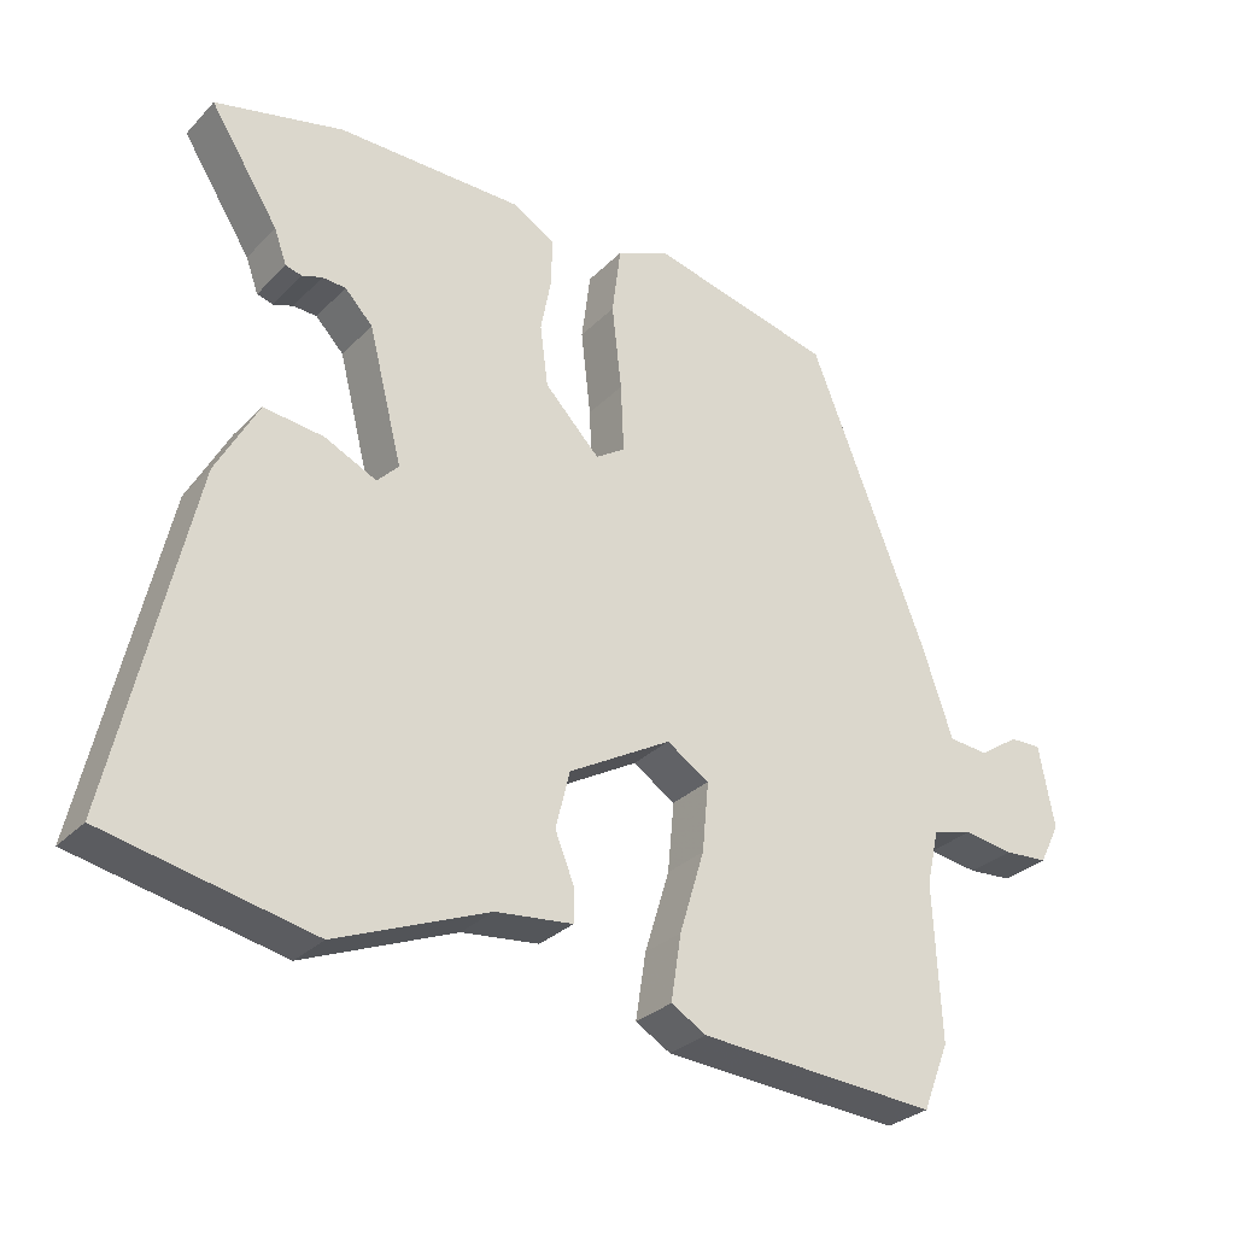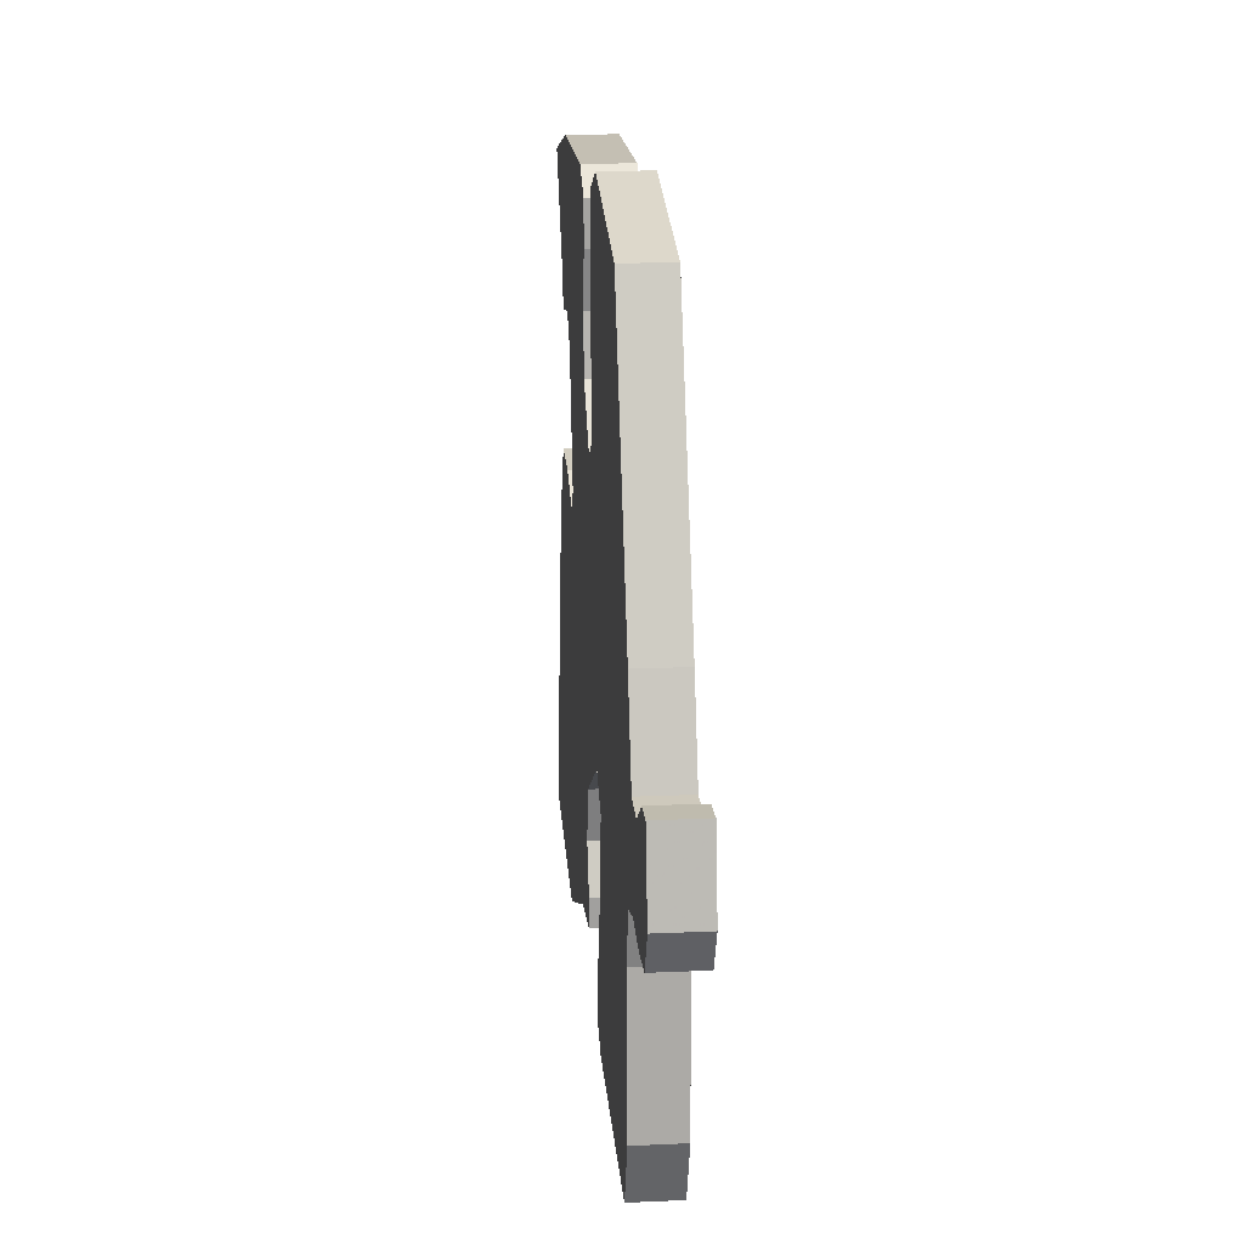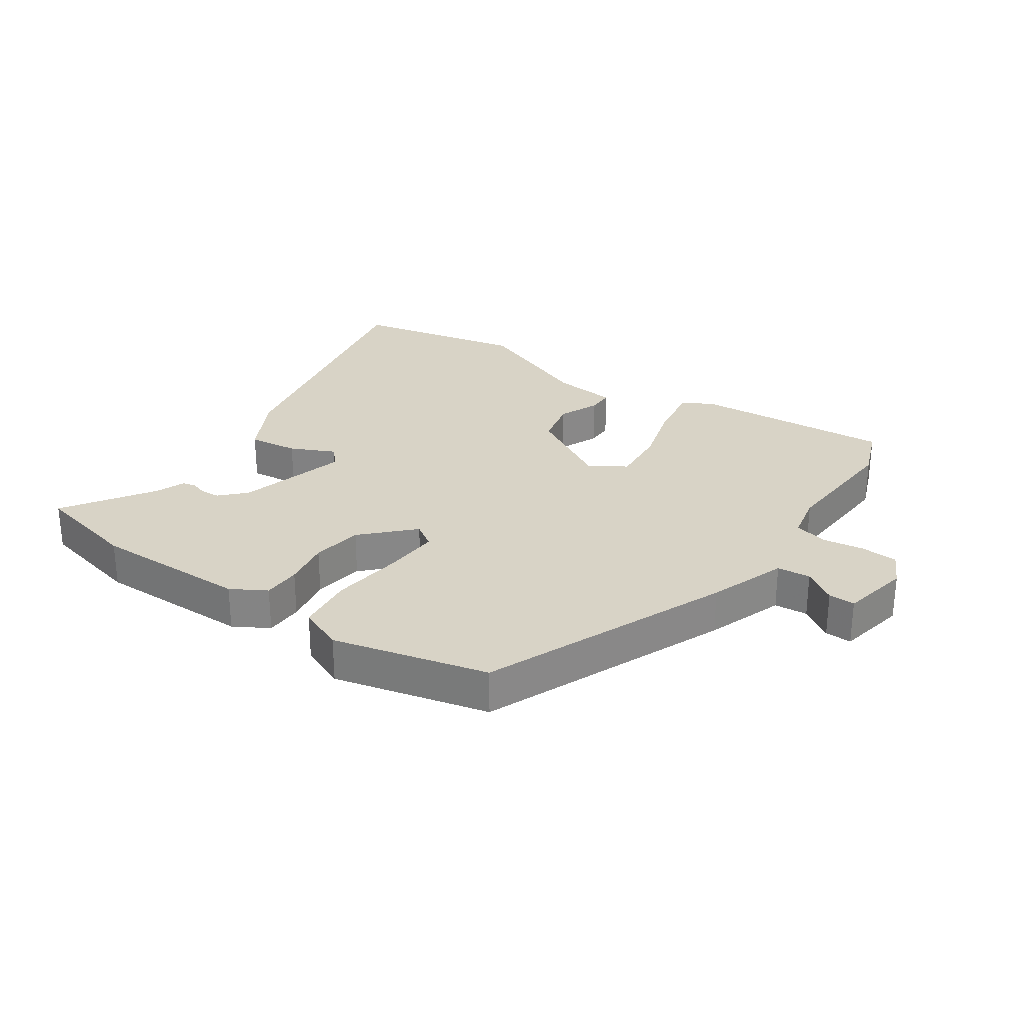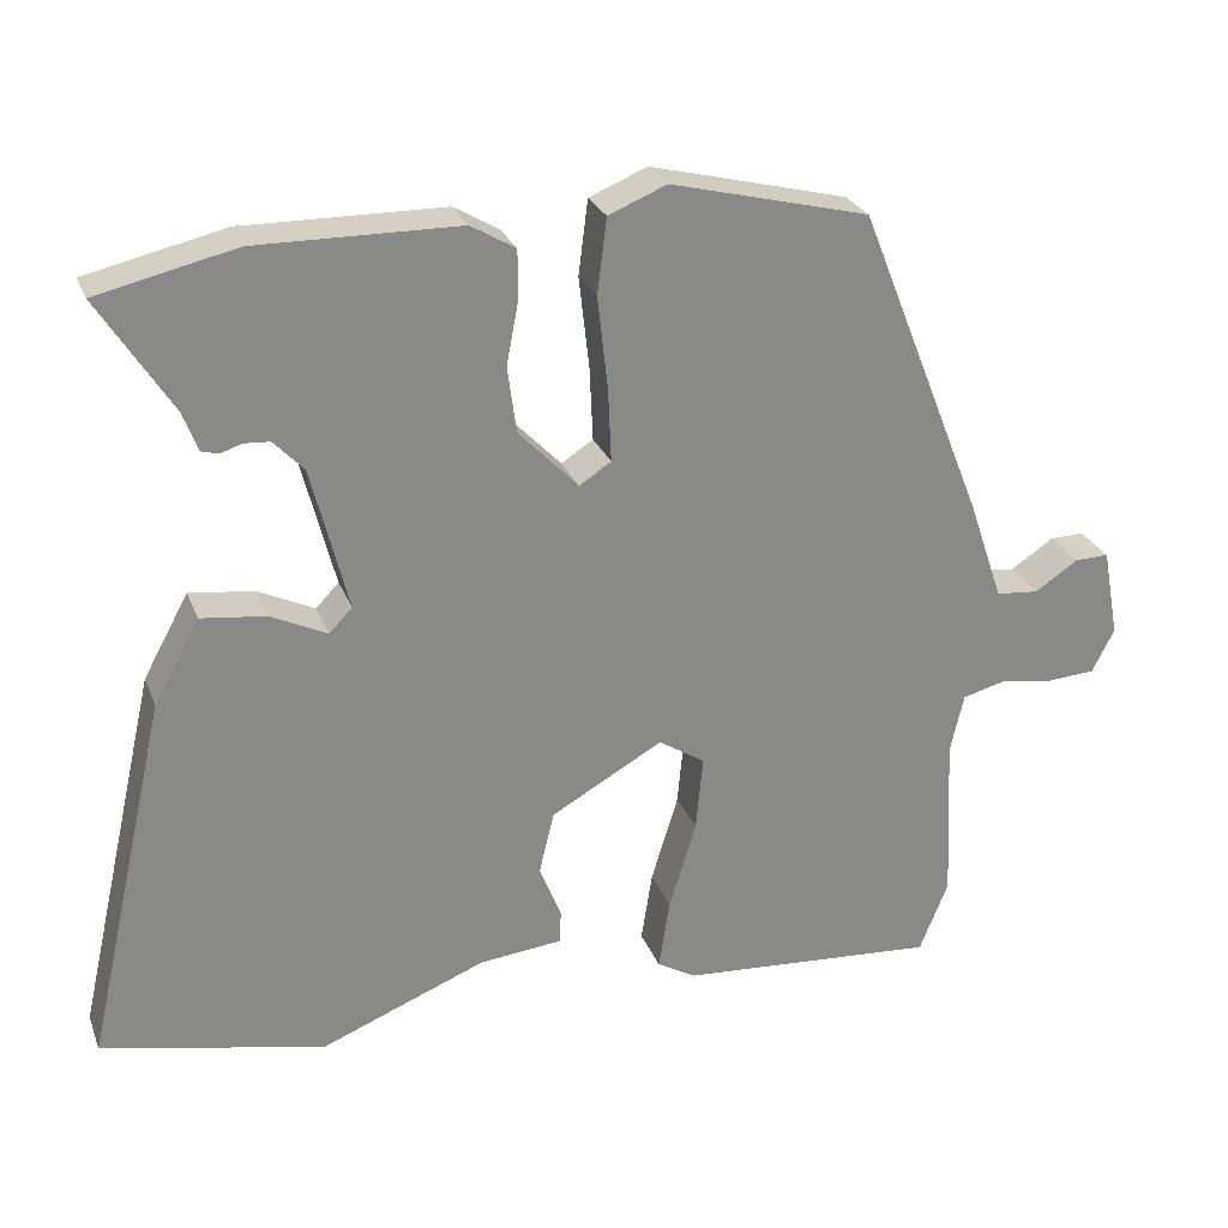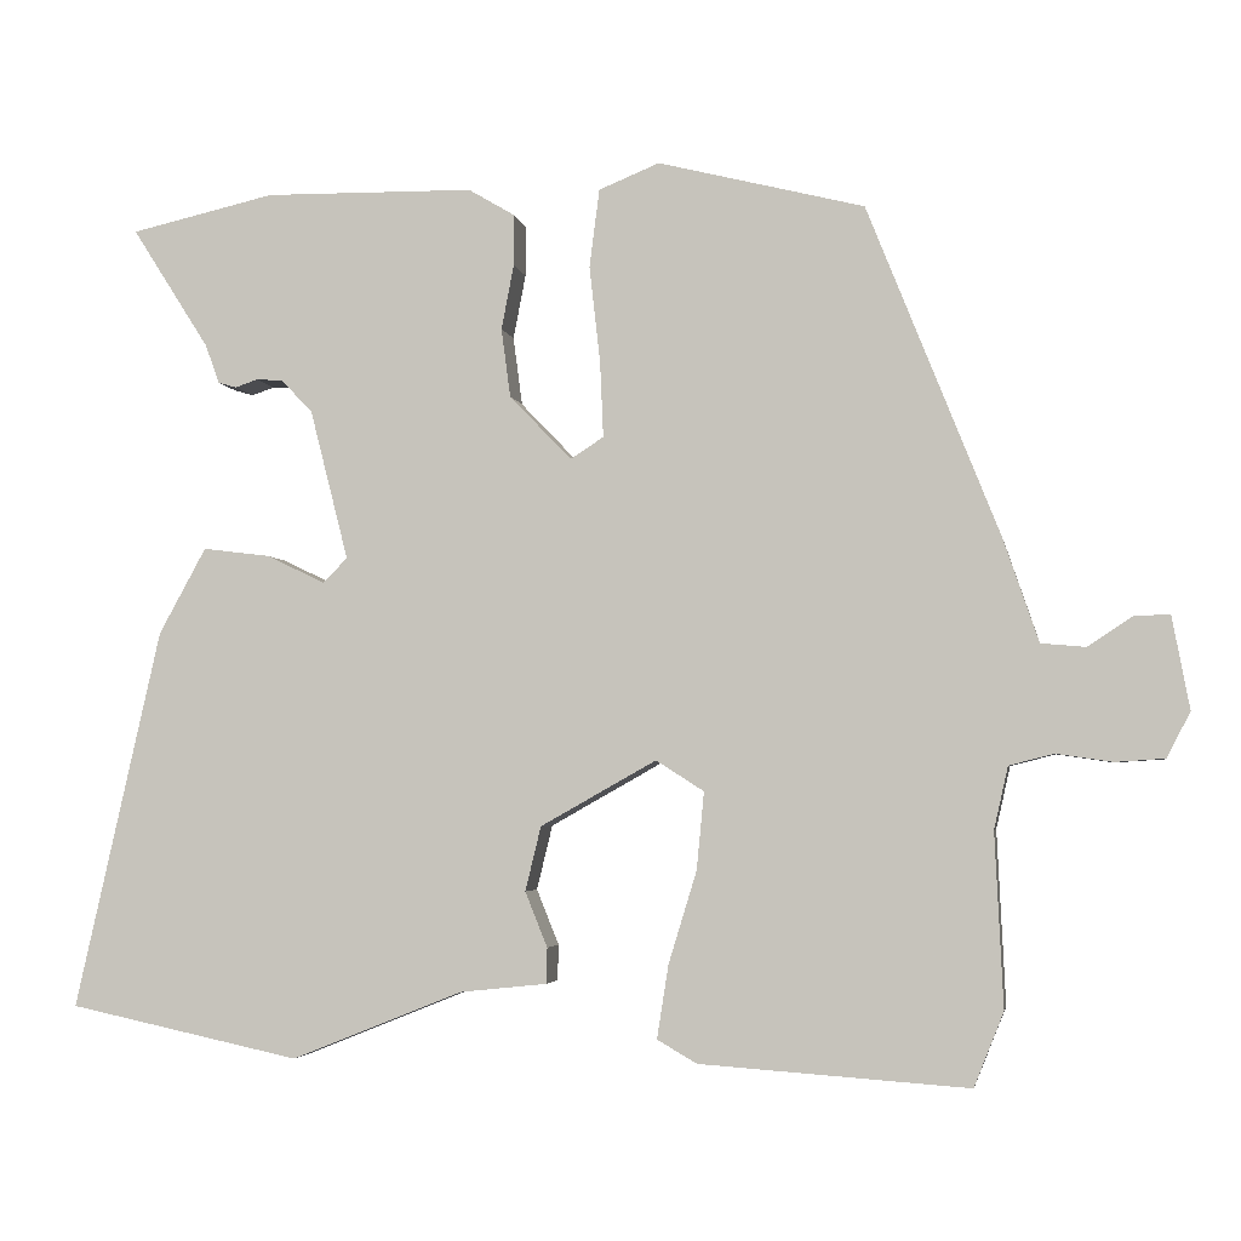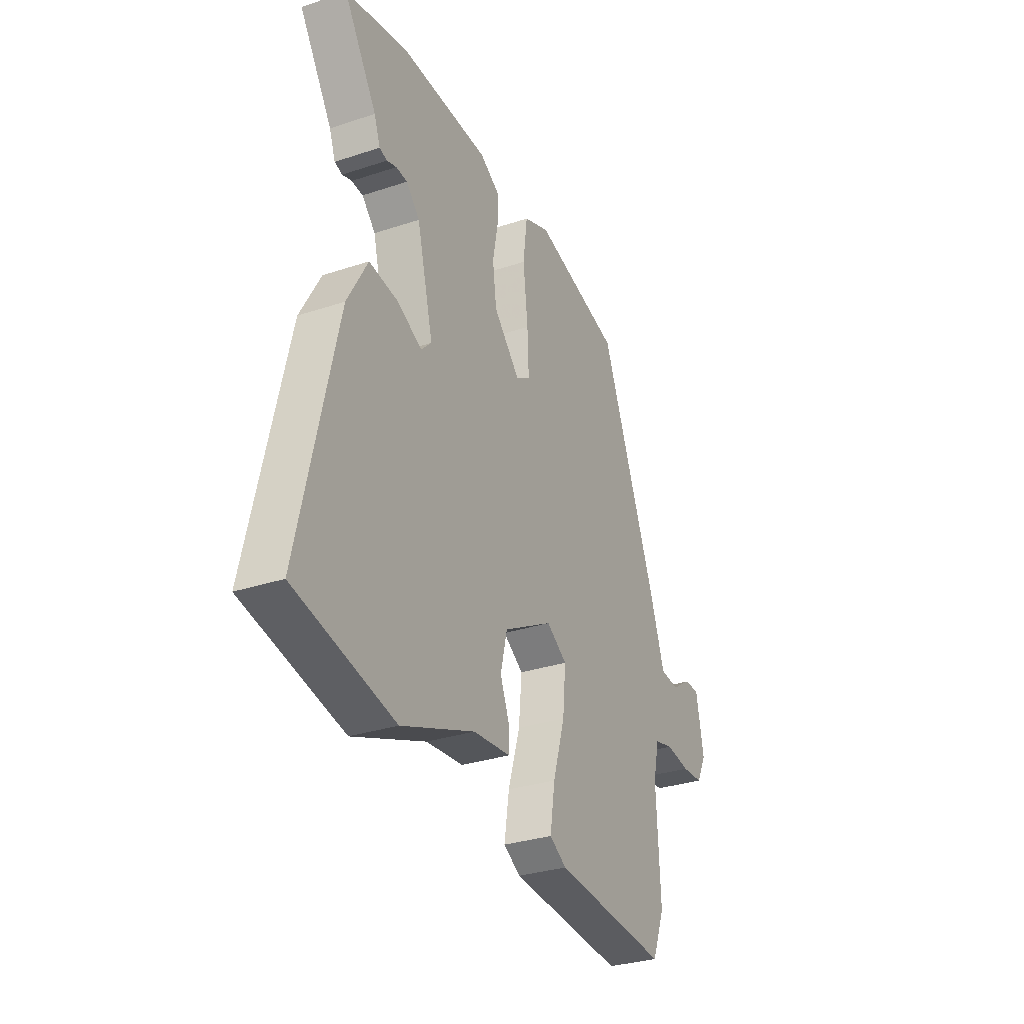
<metadata>
{"format":"obj","ext":"obj","renderer":"f3d","projection":"perspective","resolution":1024,"background":"white","views":[{"elev":-29.5,"azim":-34.8,"up":"+Z"},{"elev":17.2,"azim":84.9,"up":"+Z"},{"elev":27.9,"azim":35.0,"up":"+Y"},{"elev":26.5,"azim":-18.4,"up":"+Z"},{"elev":-3.5,"azim":9.9,"up":"+Z"},{"elev":-31.4,"azim":-64.8,"up":"+Z"}]}
</metadata>
<code>
v -0.554 0.07 0.488
v -0.38 0.07 0.528
v -0.127 0.07 0.525
v -0.071 0.07 0.492
v -0.071 0.07 0.43
v -0.086 0.07 0.352
v -0.075 0.07 0.269
v 0 0.07 0.191
v 0.04 0.07 0.217
v 0.036 0.07 0.309
v 0.023 0.07 0.425
v 0.035 0.07 0.519
v 0.108 0.07 0.549
v 0.357 0.07 0.487
v 0.516 0.07 0.089
v 0.559 0.07 -0.037
v 0.613 0.07 -0.042
v 0.667 0.07 -0.006
v 0.71 0.07 -0.005
v 0.731 0.07 -0.117
v 0.703 0.07 -0.172
v 0.643 0.07 -0.176
v 0.575 0.07 -0.166
v 0.521 0.07 -0.18
v 0.504 0.07 -0.255
v 0.514 0.07 -0.465
v 0.478 0.07 -0.555
v 0.153 0.07 -0.532
v 0.105 0.07 -0.504
v 0.119 0.07 -0.415
v 0.153 0.07 -0.304
v 0.162 0.07 -0.21
v 0.104 0.07 -0.173
v -0.036 0.07 -0.252
v -0.055 0.07 -0.33
v -0.028 0.07 -0.397
v -0.029 0.07 -0.44
v -0.134 0.07 -0.451
v -0.341 0.07 -0.534
v -0.621 0.07 -0.474
v -0.517 0.07 -0.015
v -0.46 0.07 0.089
v -0.379 0.07 0.079
v -0.308 0.07 0.045
v -0.279 0.07 0.075
v -0.325 0.07 0.256
v -0.363 0.07 0.296
v -0.395 0.07 0.298
v -0.422 0.07 0.289
v -0.444 0.07 0.295
v -0.461 0.07 0.342
v -0.554 0 0.488
v -0.38 0 0.528
v -0.127 0 0.525
v -0.071 0 0.492
v -0.071 0 0.43
v -0.086 0 0.352
v -0.075 0 0.269
v 0 0 0.191
v 0.04 0 0.217
v 0.036 0 0.309
v 0.023 0 0.425
v 0.035 0 0.519
v 0.108 0 0.549
v 0.357 0 0.487
v 0.516 0 0.089
v 0.559 0 -0.037
v 0.613 0 -0.042
v 0.667 0 -0.006
v 0.71 0 -0.005
v 0.731 0 -0.117
v 0.703 0 -0.172
v 0.643 0 -0.176
v 0.575 0 -0.166
v 0.521 0 -0.18
v 0.504 0 -0.255
v 0.514 0 -0.465
v 0.478 0 -0.555
v 0.153 0 -0.532
v 0.105 0 -0.504
v 0.119 0 -0.415
v 0.153 0 -0.304
v 0.162 0 -0.21
v 0.104 0 -0.173
v -0.036 0 -0.252
v -0.055 0 -0.33
v -0.028 0 -0.397
v -0.029 0 -0.44
v -0.134 0 -0.451
v -0.341 0 -0.534
v -0.621 0 -0.474
v -0.517 0 -0.015
v -0.46 0 0.089
v -0.379 0 0.079
v -0.308 0 0.045
v -0.279 0 0.075
v -0.325 0 0.256
v -0.363 0 0.296
v -0.395 0 0.298
v -0.422 0 0.289
v -0.444 0 0.295
v -0.461 0 0.342
f 48 49 50 51
f 47 48 51 1
f 41 42 43 44
f 39 40 41 44
f 38 39 44 45
f 35 36 37 38
f 34 35 38 45
f 33 34 45 46
f 28 29 30 31
f 28 31 32
f 25 26 27 28
f 24 25 28 32
f 23 24 32 33
f 21 22 23
f 20 21 23
f 17 18 19 20
f 16 17 20 23
f 10 11 12 13
f 9 10 13 14
f 3 4 5 6
f 3 6 7
f 47 1 2 3
f 47 3 7
f 46 47 7 8
f 33 46 8
f 23 33 8 9
f 15 16 23
f 9 14 15 23
f 102 101 100 99
f 52 102 99 98
f 95 94 93 92
f 95 92 91 90
f 96 95 90 89
f 89 88 87 86
f 96 89 86 85
f 97 96 85 84
f 82 81 80 79
f 83 82 79
f 79 78 77 76
f 83 79 76 75
f 84 83 75 74
f 74 73 72
f 74 72 71
f 71 70 69 68
f 74 71 68 67
f 64 63 62 61
f 65 64 61 60
f 57 56 55 54
f 58 57 54
f 54 53 52 98
f 58 54 98
f 59 58 98 97
f 59 97 84
f 60 59 84 74
f 74 67 66
f 74 66 65 60
f 1 52 53 2
f 2 53 54 3
f 3 54 55 4
f 4 55 56 5
f 5 56 57 6
f 6 57 58 7
f 7 58 59 8
f 8 59 60 9
f 9 60 61 10
f 10 61 62 11
f 11 62 63 12
f 12 63 64 13
f 13 64 65 14
f 14 65 66 15
f 15 66 67 16
f 16 67 68 17
f 17 68 69 18
f 18 69 70 19
f 19 70 71 20
f 20 71 72 21
f 21 72 73 22
f 22 73 74 23
f 23 74 75 24
f 24 75 76 25
f 25 76 77 26
f 26 77 78 27
f 27 78 79 28
f 28 79 80 29
f 29 80 81 30
f 30 81 82 31
f 31 82 83 32
f 32 83 84 33
f 33 84 85 34
f 34 85 86 35
f 35 86 87 36
f 36 87 88 37
f 37 88 89 38
f 38 89 90 39
f 39 90 91 40
f 40 91 92 41
f 41 92 93 42
f 42 93 94 43
f 43 94 95 44
f 44 95 96 45
f 45 96 97 46
f 46 97 98 47
f 47 98 99 48
f 48 99 100 49
f 49 100 101 50
f 50 101 102 51
f 51 102 52 1

</code>
